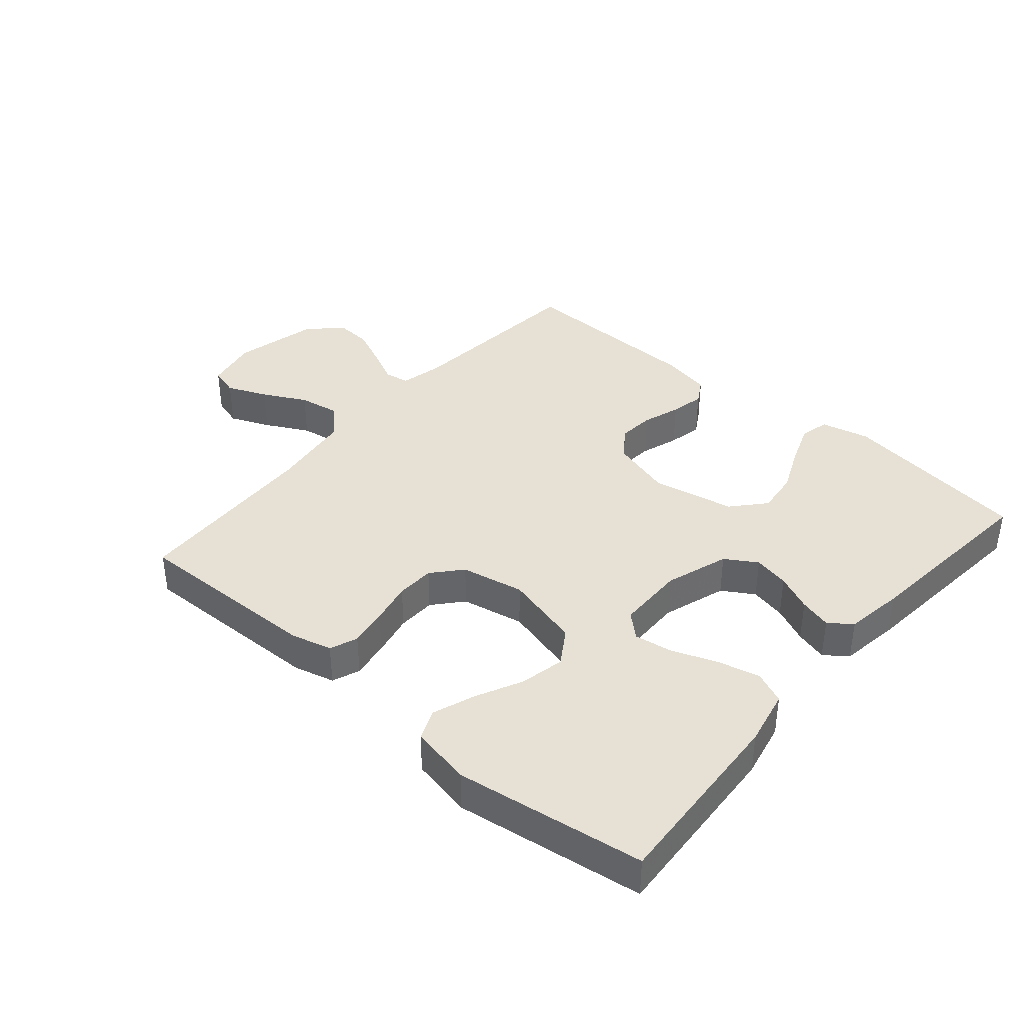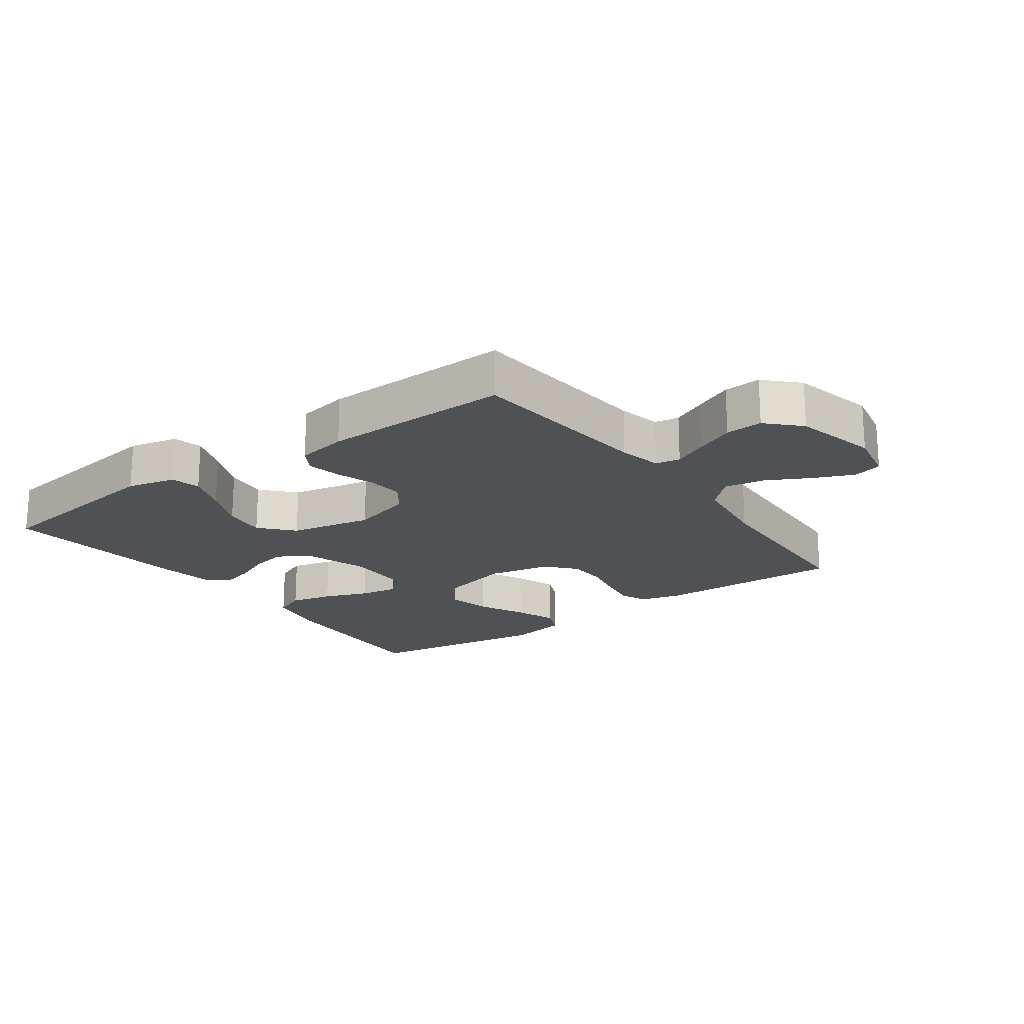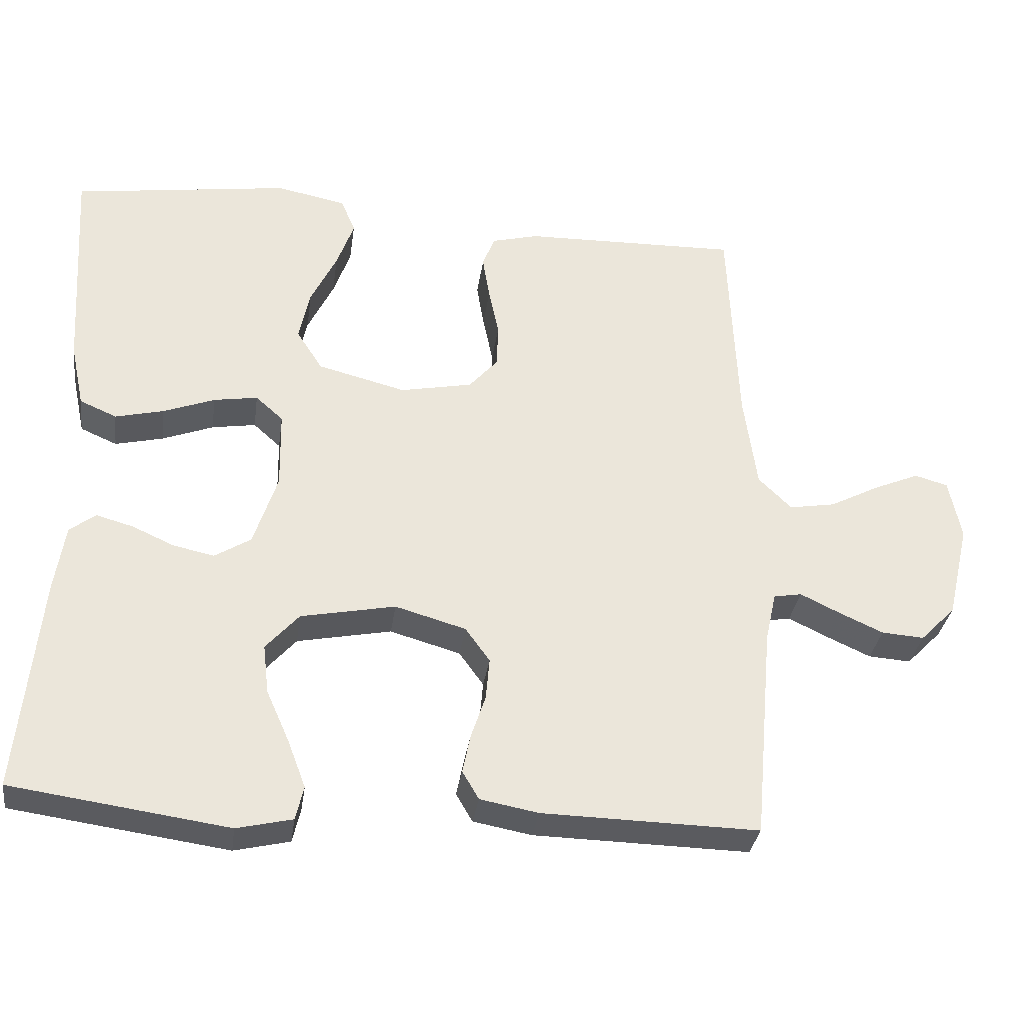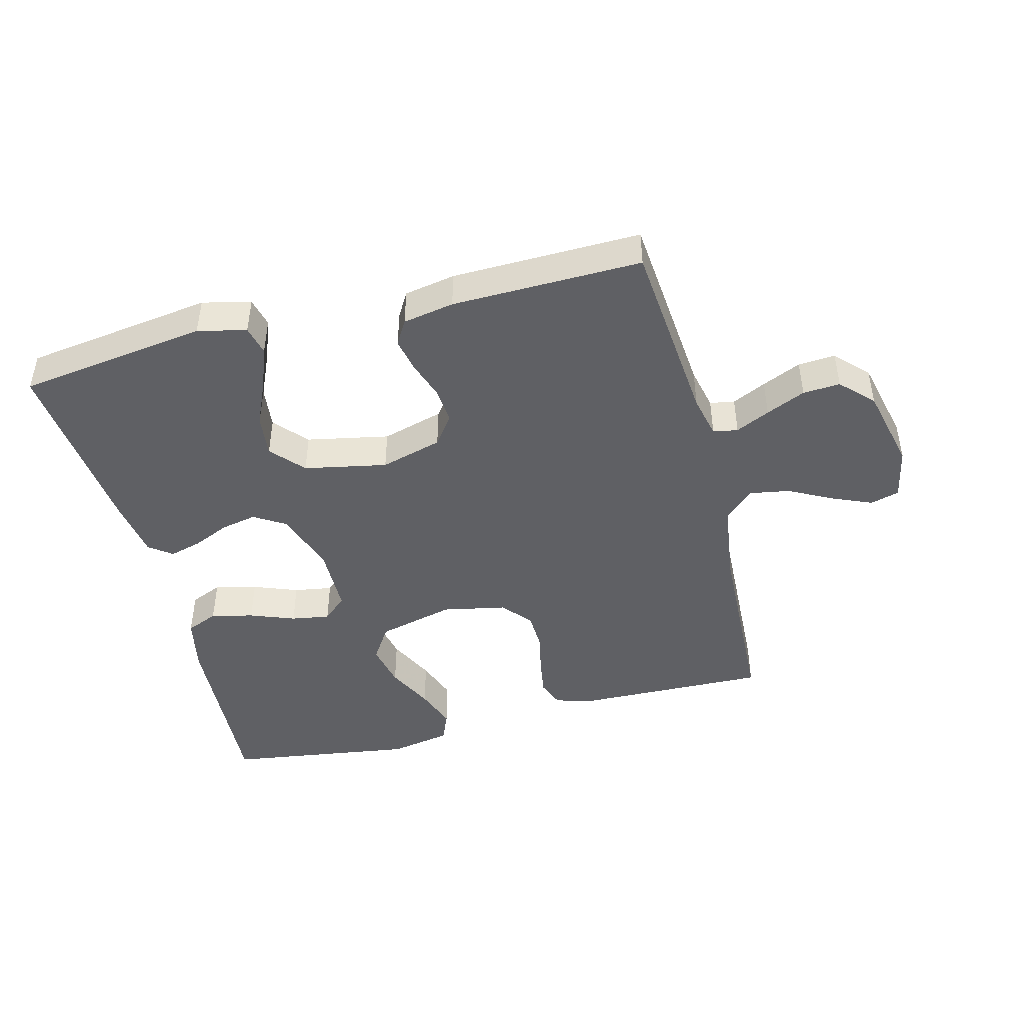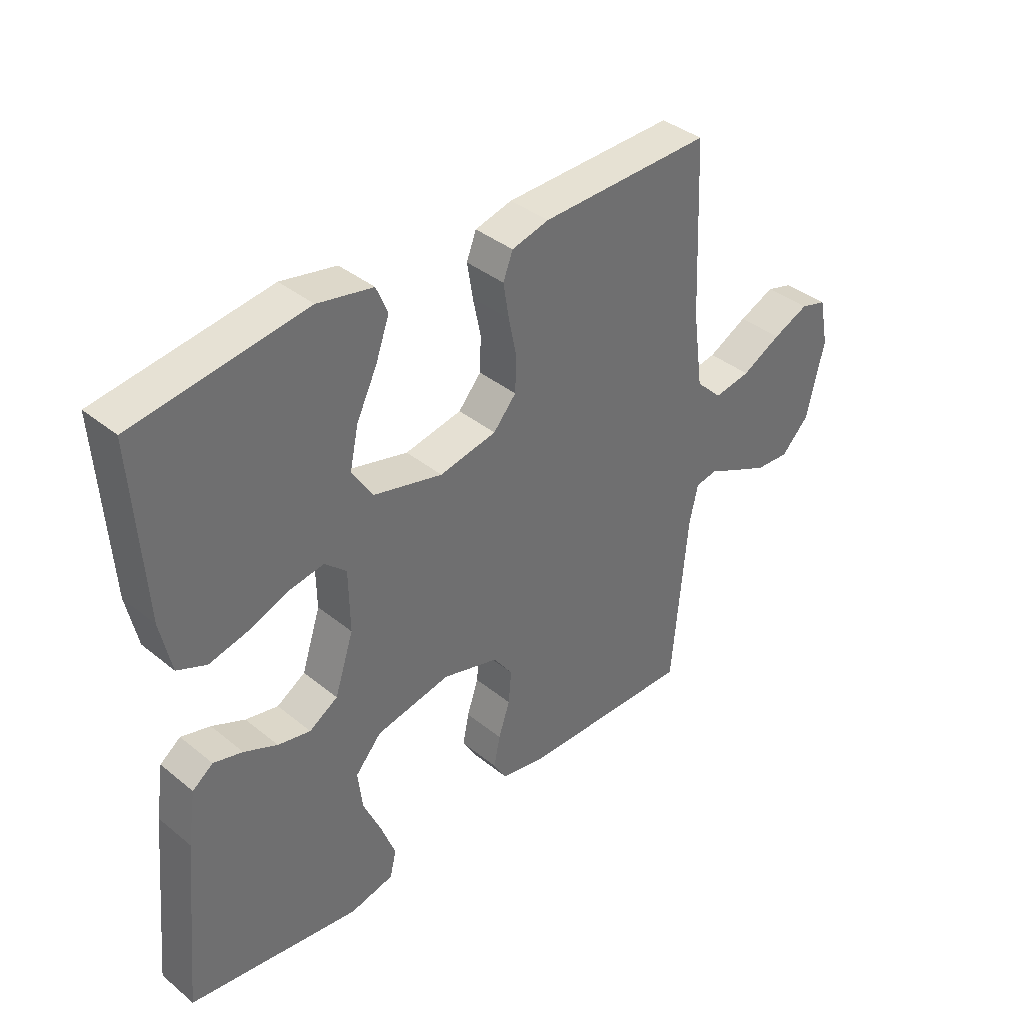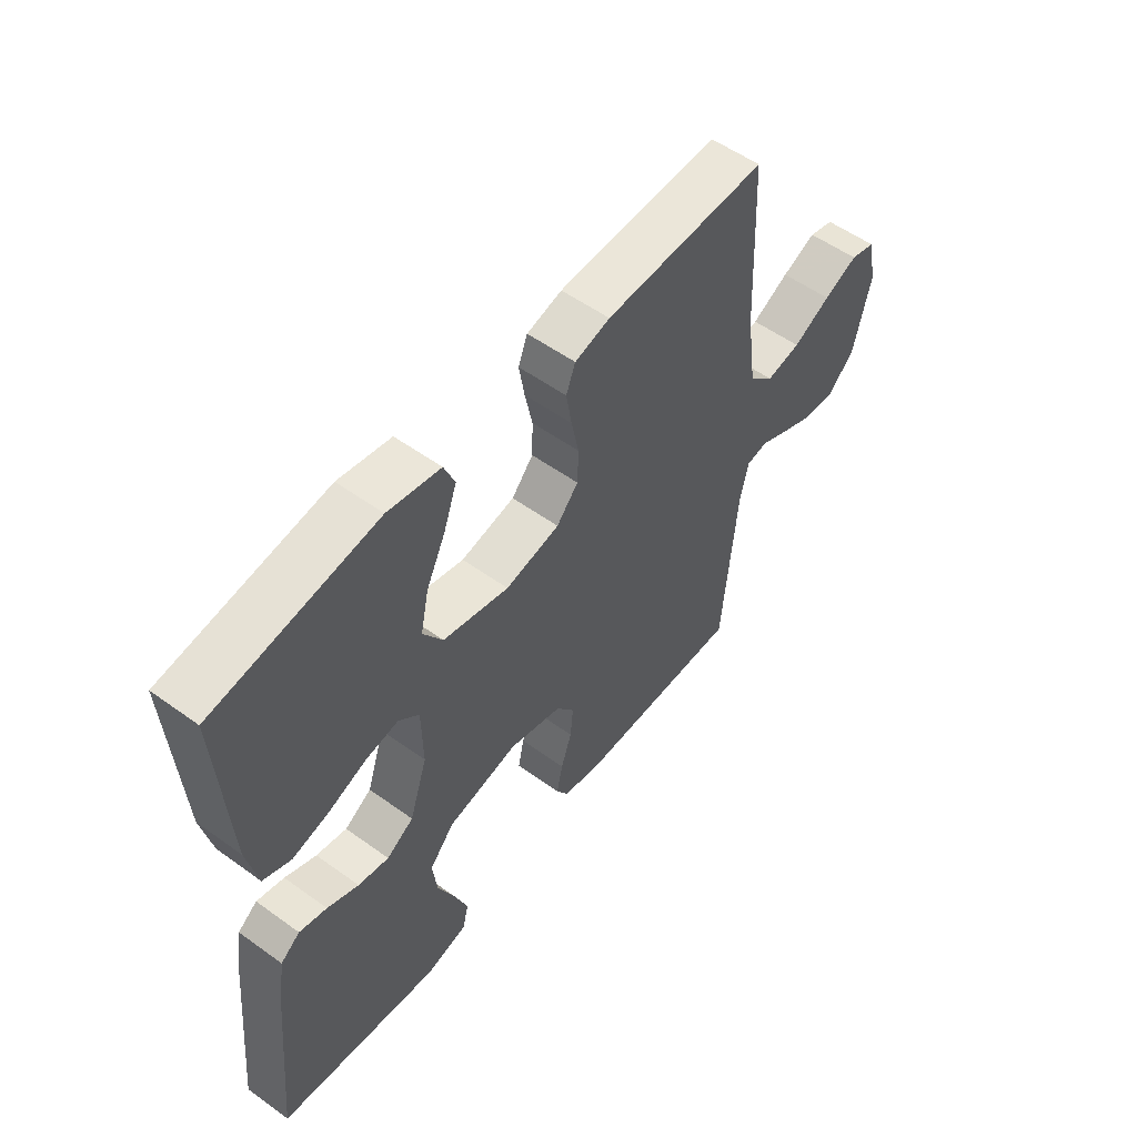
<metadata>
{"format":"obj","ext":"obj","renderer":"f3d","projection":"perspective","resolution":1024,"background":"white","views":[{"elev":39.0,"azim":40.7,"up":"+Y"},{"elev":-19.5,"azim":-144.1,"up":"+Y"},{"elev":-32.8,"azim":172.0,"up":"+Z"},{"elev":-45.0,"azim":-165.6,"up":"+Y"},{"elev":38.2,"azim":135.7,"up":"+Z"},{"elev":54.6,"azim":127.4,"up":"+Z"}]}
</metadata>
<code>
v -0.5 0.07 0.5
v -0.2 0.07 0.493
v -0.135 0.07 0.476
v -0.118 0.07 0.432
v -0.128 0.07 0.371
v -0.142 0.07 0.304
v -0.14 0.07 0.243
v -0.1 0.07 0.197
v 0 0.07 0.177
v 0.122 0.07 0.208
v 0.158 0.07 0.264
v 0.143 0.07 0.335
v 0.107 0.07 0.409
v 0.083 0.07 0.476
v 0.103 0.07 0.524
v 0.2 0.07 0.543
v 0.5 0.07 0.5
v 0.481 0.07 0.2
v 0.462 0.07 0.111
v 0.411 0.07 0.089
v 0.344 0.07 0.105
v 0.273 0.07 0.132
v 0.212 0.07 0.142
v 0.174 0.07 0.108
v 0.172 0.07 0
v 0.205 0.07 -0.101
v 0.255 0.07 -0.132
v 0.312 0.07 -0.12
v 0.37 0.07 -0.094
v 0.421 0.07 -0.08
v 0.457 0.07 -0.107
v 0.471 0.07 -0.2
v 0.5 0.07 -0.5
v 0.2 0.07 -0.542
v 0.123 0.07 -0.524
v 0.112 0.07 -0.477
v 0.137 0.07 -0.411
v 0.169 0.07 -0.339
v 0.177 0.07 -0.271
v 0.131 0.07 -0.219
v 0 0.07 -0.193
v -0.098 0.07 -0.221
v -0.132 0.07 -0.268
v -0.127 0.07 -0.326
v -0.107 0.07 -0.386
v -0.096 0.07 -0.44
v -0.119 0.07 -0.479
v -0.2 0.07 -0.494
v -0.5 0.07 -0.5
v -0.527 0.07 -0.2
v -0.542 0.07 -0.132
v -0.581 0.07 -0.125
v -0.635 0.07 -0.151
v -0.697 0.07 -0.179
v -0.756 0.07 -0.183
v -0.805 0.07 -0.133
v -0.836 0.07 0
v -0.819 0.07 0.084
v -0.773 0.07 0.097
v -0.71 0.07 0.07
v -0.641 0.07 0.034
v -0.577 0.07 0.023
v -0.531 0.07 0.068
v -0.513 0.07 0.2
v -0.5 0 0.5
v -0.2 0 0.493
v -0.135 0 0.476
v -0.118 0 0.432
v -0.128 0 0.371
v -0.142 0 0.304
v -0.14 0 0.243
v -0.1 0 0.197
v 0 0 0.177
v 0.122 0 0.208
v 0.158 0 0.264
v 0.143 0 0.335
v 0.107 0 0.409
v 0.083 0 0.476
v 0.103 0 0.524
v 0.2 0 0.543
v 0.5 0 0.5
v 0.481 0 0.2
v 0.462 0 0.111
v 0.411 0 0.089
v 0.344 0 0.105
v 0.273 0 0.132
v 0.212 0 0.142
v 0.174 0 0.108
v 0.172 0 0
v 0.205 0 -0.101
v 0.255 0 -0.132
v 0.312 0 -0.12
v 0.37 0 -0.094
v 0.421 0 -0.08
v 0.457 0 -0.107
v 0.471 0 -0.2
v 0.5 0 -0.5
v 0.2 0 -0.542
v 0.123 0 -0.524
v 0.112 0 -0.477
v 0.137 0 -0.411
v 0.169 0 -0.339
v 0.177 0 -0.271
v 0.131 0 -0.219
v 0 0 -0.193
v -0.098 0 -0.221
v -0.132 0 -0.268
v -0.127 0 -0.326
v -0.107 0 -0.386
v -0.096 0 -0.44
v -0.119 0 -0.479
v -0.2 0 -0.494
v -0.5 0 -0.5
v -0.527 0 -0.2
v -0.542 0 -0.132
v -0.581 0 -0.125
v -0.635 0 -0.151
v -0.697 0 -0.179
v -0.756 0 -0.183
v -0.805 0 -0.133
v -0.836 0 0
v -0.819 0 0.084
v -0.773 0 0.097
v -0.71 0 0.07
v -0.641 0 0.034
v -0.577 0 0.023
v -0.531 0 0.068
v -0.513 0 0.2
f 58 59 60 61
f 56 57 58 61
f 56 61 62
f 55 56 62
f 52 53 54 55
f 52 55 62 63
f 47 48 49 50
f 47 50 51
f 44 45 46 47
f 43 44 47 51
f 42 43 51
f 41 42 51
f 35 36 37 38
f 33 34 35 38
f 33 38 39
f 32 33 39 40
f 28 29 30 31
f 27 28 31 32
f 19 20 21 22
f 19 22 23
f 18 19 23
f 17 18 23
f 16 17 23 24
f 12 13 14 15
f 12 15 16
f 11 12 16
f 3 4 5 6
f 1 2 3 6
f 64 1 6 7
f 63 64 7 8
f 41 51 52 63
f 41 63 8 9
f 27 32 40 41
f 26 27 41
f 25 26 41 9
f 24 25 9 10
f 11 16 24
f 10 11 24
f 125 124 123 122
f 125 122 121 120
f 126 125 120
f 126 120 119
f 119 118 117 116
f 127 126 119 116
f 114 113 112 111
f 115 114 111
f 111 110 109 108
f 115 111 108 107
f 115 107 106
f 115 106 105
f 102 101 100 99
f 102 99 98 97
f 103 102 97
f 104 103 97 96
f 95 94 93 92
f 96 95 92 91
f 86 85 84 83
f 87 86 83
f 87 83 82
f 87 82 81
f 88 87 81 80
f 79 78 77 76
f 80 79 76
f 80 76 75
f 70 69 68 67
f 70 67 66 65
f 71 70 65 128
f 72 71 128 127
f 127 116 115 105
f 73 72 127 105
f 105 104 96 91
f 105 91 90
f 73 105 90 89
f 74 73 89 88
f 88 80 75
f 88 75 74
f 1 65 66 2
f 2 66 67 3
f 3 67 68 4
f 4 68 69 5
f 5 69 70 6
f 6 70 71 7
f 7 71 72 8
f 8 72 73 9
f 9 73 74 10
f 10 74 75 11
f 11 75 76 12
f 12 76 77 13
f 13 77 78 14
f 14 78 79 15
f 15 79 80 16
f 16 80 81 17
f 17 81 82 18
f 18 82 83 19
f 19 83 84 20
f 20 84 85 21
f 21 85 86 22
f 22 86 87 23
f 23 87 88 24
f 24 88 89 25
f 25 89 90 26
f 26 90 91 27
f 27 91 92 28
f 28 92 93 29
f 29 93 94 30
f 30 94 95 31
f 31 95 96 32
f 32 96 97 33
f 33 97 98 34
f 34 98 99 35
f 35 99 100 36
f 36 100 101 37
f 37 101 102 38
f 38 102 103 39
f 39 103 104 40
f 40 104 105 41
f 41 105 106 42
f 42 106 107 43
f 43 107 108 44
f 44 108 109 45
f 45 109 110 46
f 46 110 111 47
f 47 111 112 48
f 48 112 113 49
f 49 113 114 50
f 50 114 115 51
f 51 115 116 52
f 52 116 117 53
f 53 117 118 54
f 54 118 119 55
f 55 119 120 56
f 56 120 121 57
f 57 121 122 58
f 58 122 123 59
f 59 123 124 60
f 60 124 125 61
f 61 125 126 62
f 62 126 127 63
f 63 127 128 64
f 64 128 65 1

</code>
